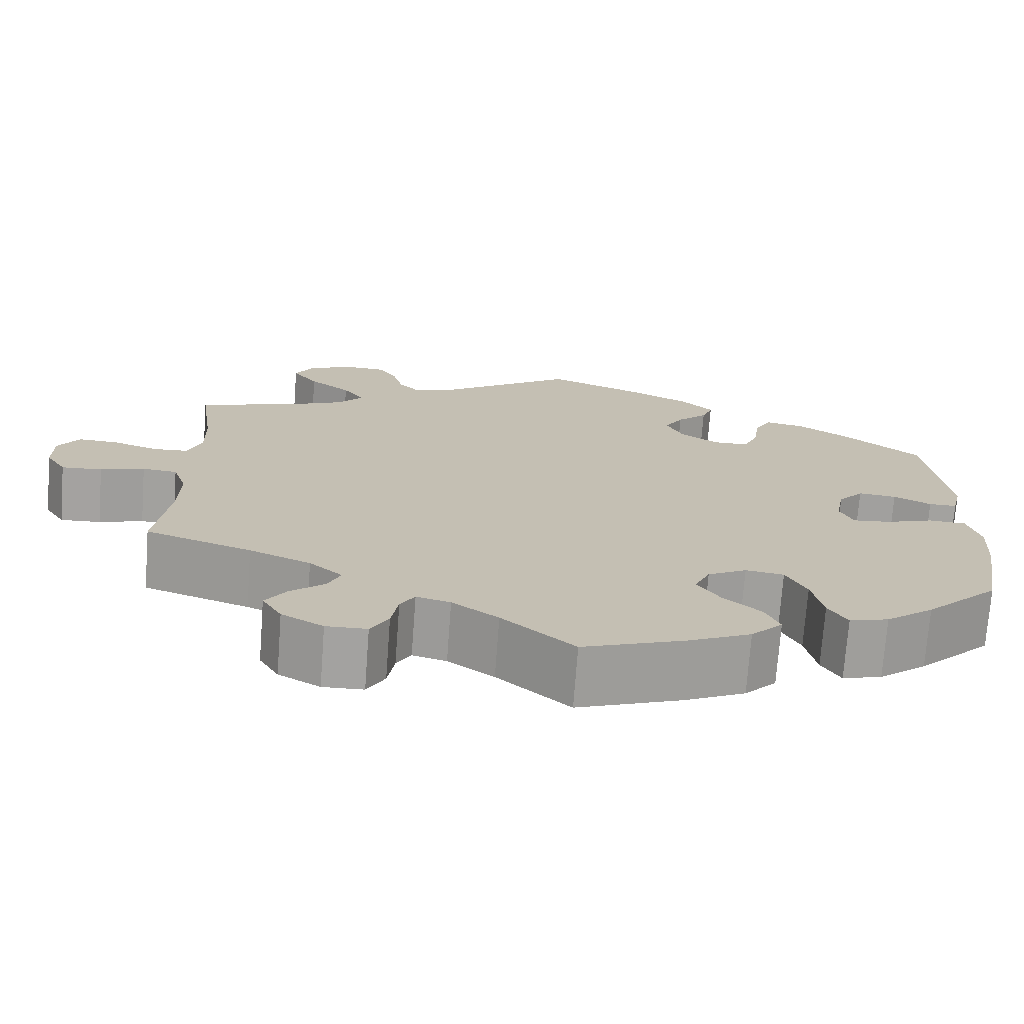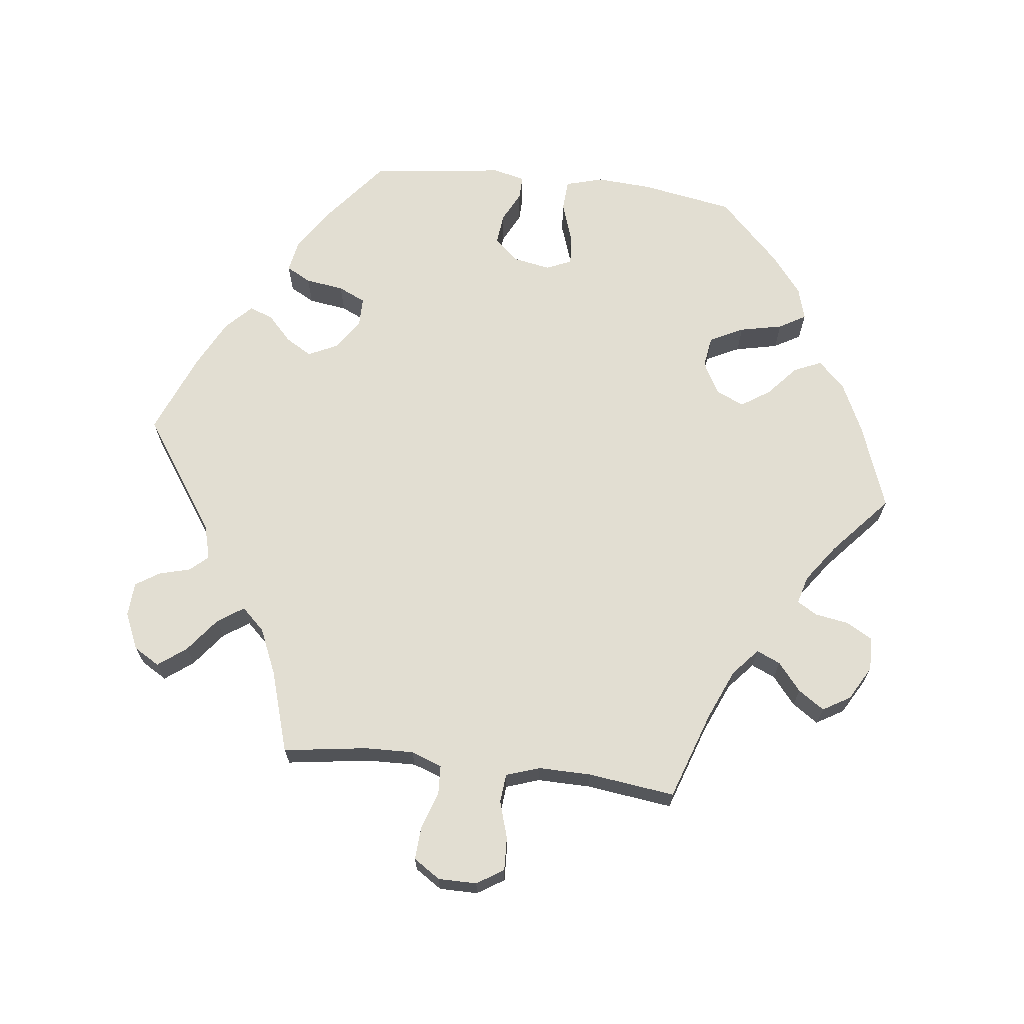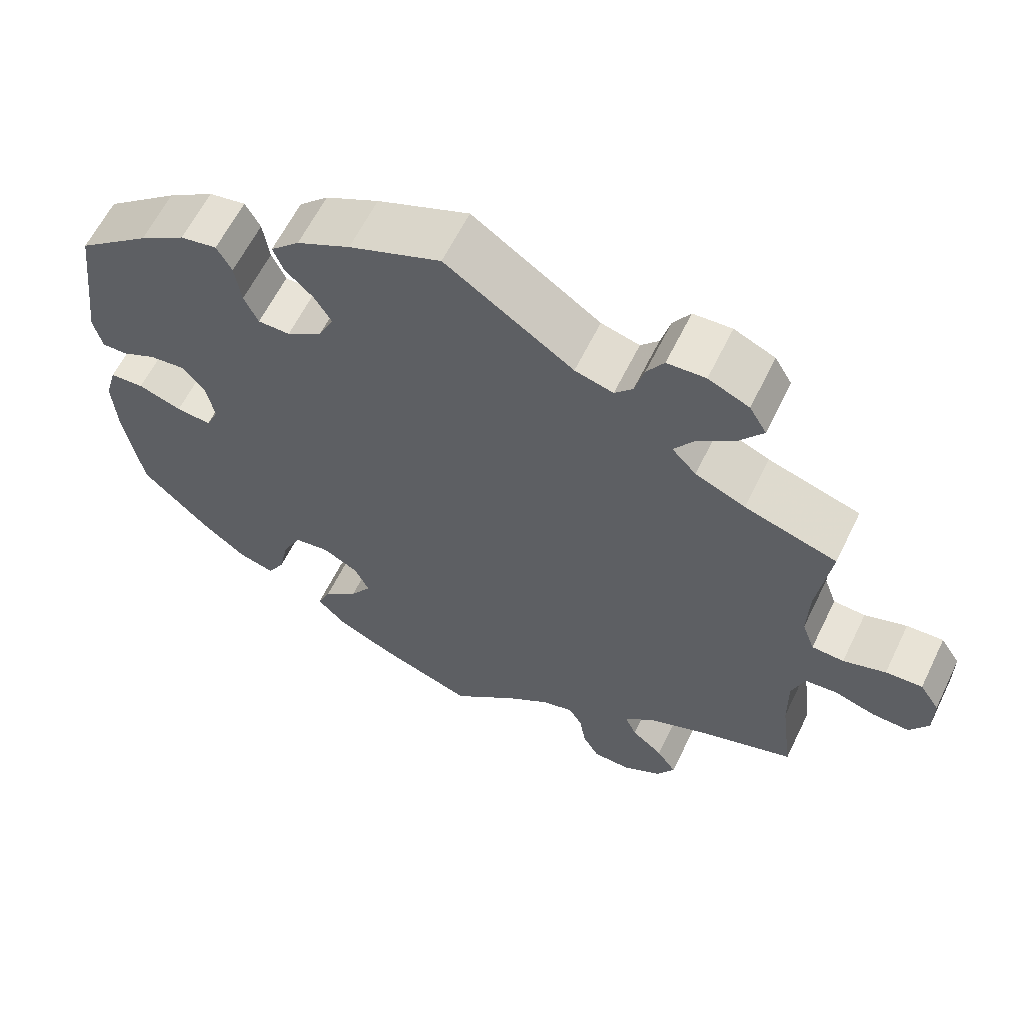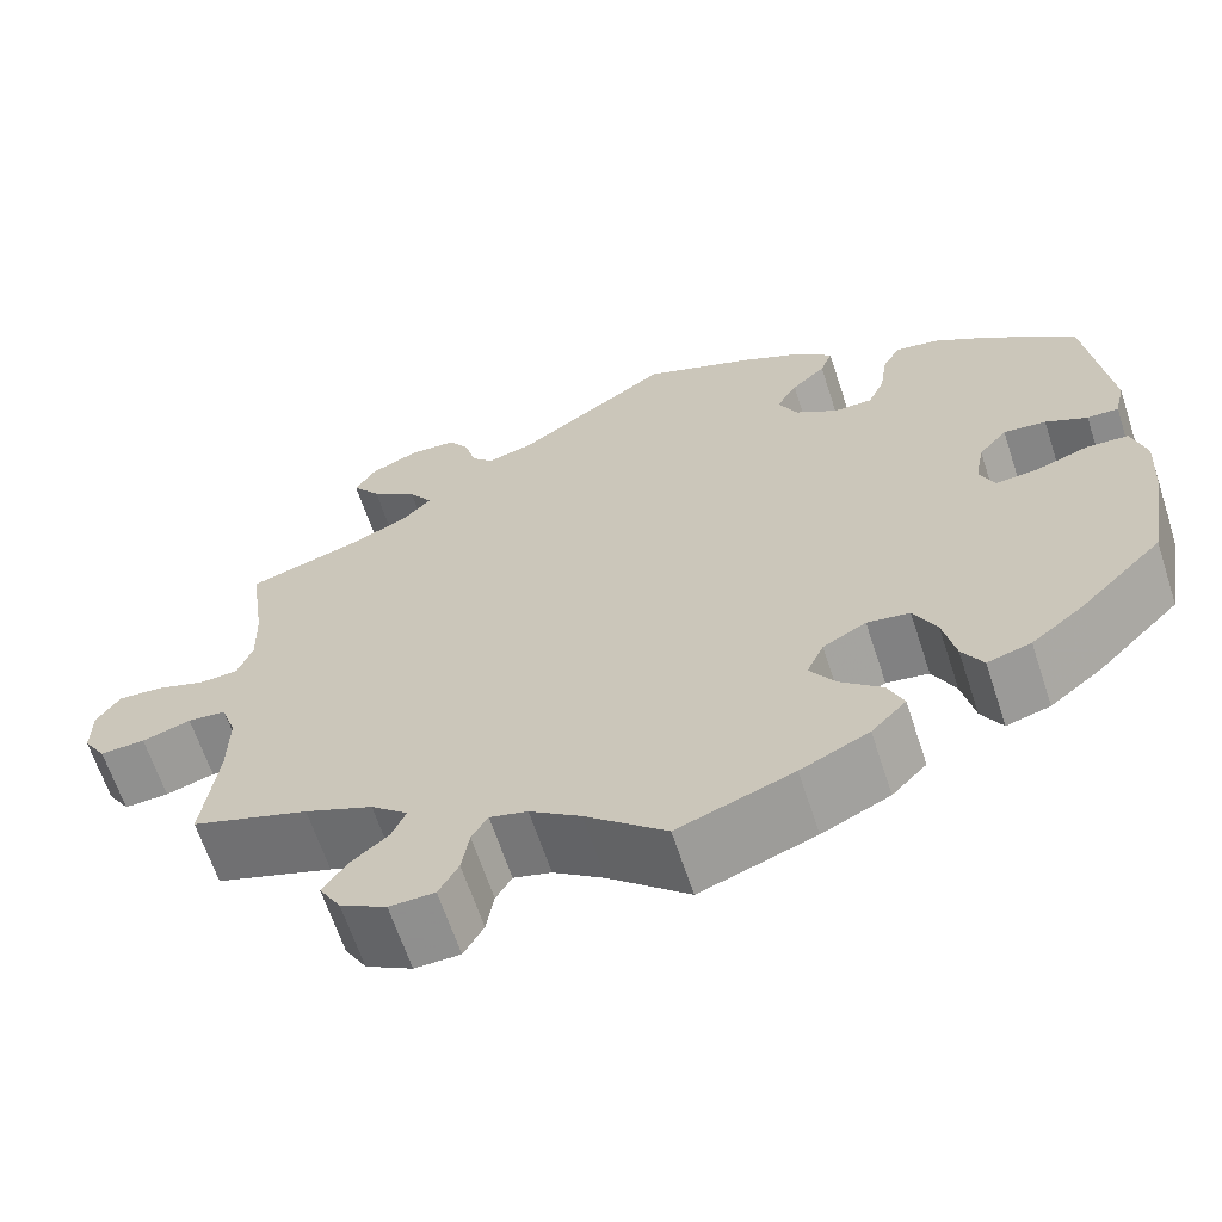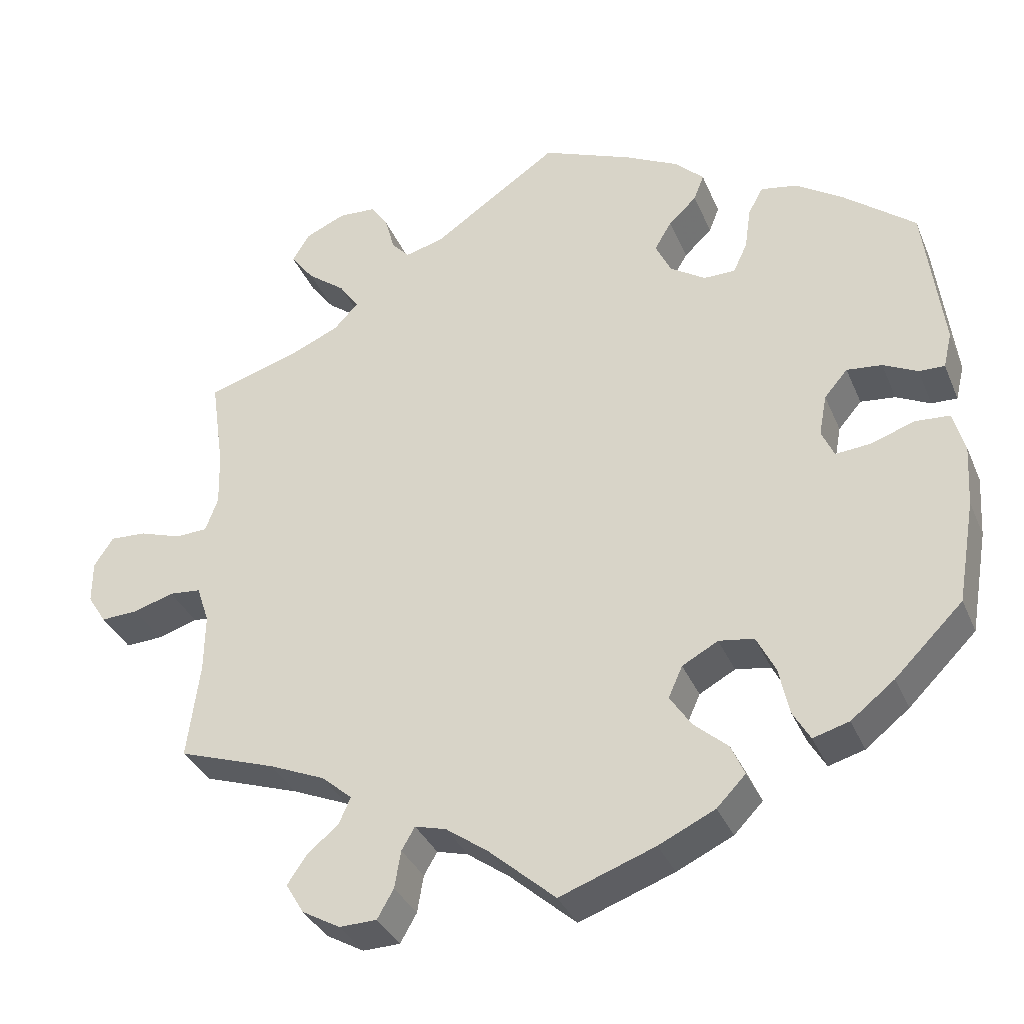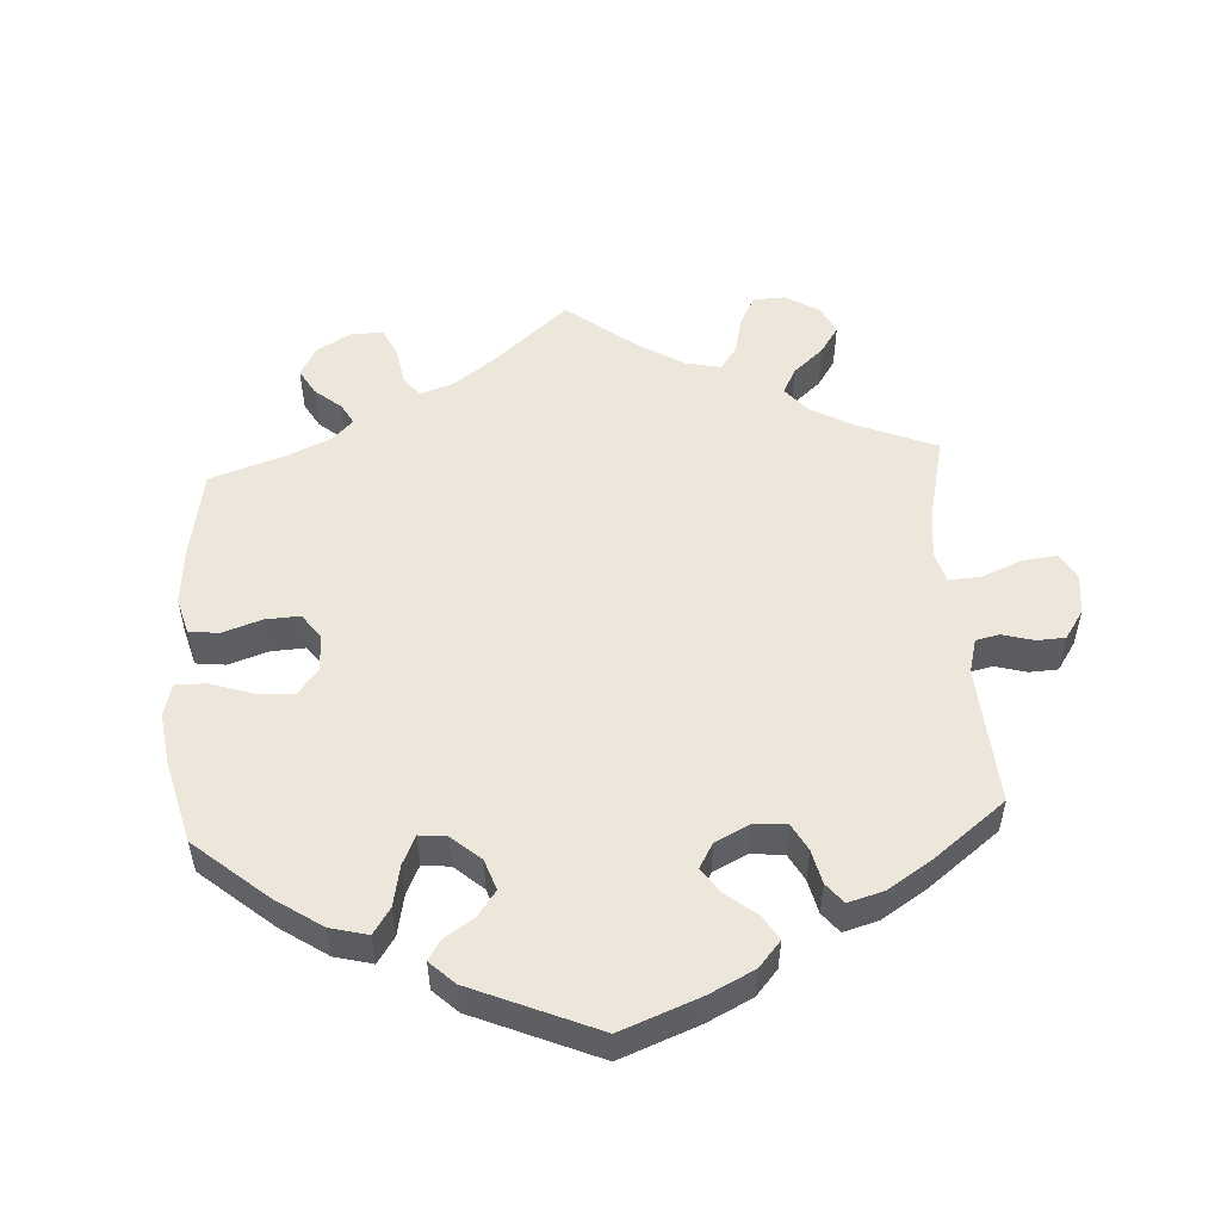
<metadata>
{"format":"obj","ext":"obj","renderer":"f3d","projection":"perspective","resolution":1024,"background":"white","views":[{"elev":-72.6,"azim":175.8,"up":"+Z"},{"elev":67.9,"azim":96.7,"up":"+Y"},{"elev":61.6,"azim":26.0,"up":"+Z"},{"elev":-64.6,"azim":-161.8,"up":"+Z"},{"elev":-34.9,"azim":-159.1,"up":"+Z"},{"elev":52.7,"azim":-63.4,"up":"+Y"}]}
</metadata>
<code>
v -0.122 0.07 -0.534
v -0.194 0.07 -0.5
v -0.231 0.07 -0.462
v -0.214 0.07 -0.423
v -0.17 0.07 -0.384
v -0.143 0.07 -0.343
v -0.161 0.07 -0.303
v -0.207 0.07 -0.278
v -0.252 0.07 -0.285
v -0.276 0.07 -0.333
v -0.289 0.07 -0.394
v -0.311 0.07 -0.432
v -0.357 0.07 -0.419
v -0.413 0.07 -0.375
v -0.5 0.07 -0.289
v -0.523 0.07 -0.157
v -0.528 0.07 -0.078
v -0.513 0.07 -0.025
v -0.469 0.07 -0.022
v -0.413 0.07 -0.041
v -0.368 0.07 -0.045
v -0.352 0.07 -0.009
v -0.362 0.07 0.044
v -0.392 0.07 0.079
v -0.437 0.07 0.074
v -0.481 0.07 0.052
v -0.514 0.07 0.051
v -0.525 0.07 0.097
v -0.501 0.07 0.288
v -0.408 0.07 0.363
v -0.349 0.07 0.402
v -0.302 0.07 0.411
v -0.283 0.07 0.376
v -0.275 0.07 0.321
v -0.257 0.07 0.282
v -0.216 0.07 0.282
v -0.171 0.07 0.312
v -0.151 0.07 0.354
v -0.173 0.07 0.391
v -0.209 0.07 0.425
v -0.222 0.07 0.459
v -0.185 0.07 0.495
v -0.117 0.07 0.53
v 0 0.07 0.578
v 0.163 0.07 0.467
v 0.212 0.07 0.454
v 0.235 0.07 0.479
v 0.247 0.07 0.524
v 0.269 0.07 0.558
v 0.318 0.07 0.561
v 0.37 0.07 0.538
v 0.392 0.07 0.501
v 0.362 0.07 0.461
v 0.313 0.07 0.423
v 0.288 0.07 0.386
v 0.319 0.07 0.353
v 0.383 0.07 0.325
v 0.501 0.07 0.289
v 0.484 0.07 0.17
v 0.482 0.07 0.1
v 0.498 0.07 0.056
v 0.539 0.07 0.054
v 0.593 0.07 0.072
v 0.64 0.07 0.075
v 0.665 0.07 0.037
v 0.665 0.07 -0.018
v 0.641 0.07 -0.056
v 0.593 0.07 -0.054
v 0.541 0.07 -0.038
v 0.5 0.07 -0.042
v 0.484 0.07 -0.09
v 0.485 0.07 -0.165
v 0.501 0.07 -0.289
v 0.376 0.07 -0.332
v 0.304 0.07 -0.363
v 0.265 0.07 -0.397
v 0.28 0.07 -0.431
v 0.32 0.07 -0.464
v 0.345 0.07 -0.501
v 0.322 0.07 -0.54
v 0.273 0.07 -0.568
v 0.225 0.07 -0.567
v 0.204 0.07 -0.53
v 0.196 0.07 -0.482
v 0.179 0.07 -0.453
v 0.139 0.07 -0.464
v 0.085 0.07 -0.503
v 0 0.07 -0.578
v -0.122 0 -0.534
v -0.194 0 -0.5
v -0.231 0 -0.462
v -0.214 0 -0.423
v -0.17 0 -0.384
v -0.143 0 -0.343
v -0.161 0 -0.303
v -0.207 0 -0.278
v -0.252 0 -0.285
v -0.276 0 -0.333
v -0.289 0 -0.394
v -0.311 0 -0.432
v -0.357 0 -0.419
v -0.413 0 -0.375
v -0.5 0 -0.289
v -0.523 0 -0.157
v -0.528 0 -0.078
v -0.513 0 -0.025
v -0.469 0 -0.022
v -0.413 0 -0.041
v -0.368 0 -0.045
v -0.352 0 -0.009
v -0.362 0 0.044
v -0.392 0 0.079
v -0.437 0 0.074
v -0.481 0 0.052
v -0.514 0 0.051
v -0.525 0 0.097
v -0.501 0 0.288
v -0.408 0 0.363
v -0.349 0 0.402
v -0.302 0 0.411
v -0.283 0 0.376
v -0.275 0 0.321
v -0.257 0 0.282
v -0.216 0 0.282
v -0.171 0 0.312
v -0.151 0 0.354
v -0.173 0 0.391
v -0.209 0 0.425
v -0.222 0 0.459
v -0.185 0 0.495
v -0.117 0 0.53
v 0 0 0.578
v 0.163 0 0.467
v 0.212 0 0.454
v 0.235 0 0.479
v 0.247 0 0.524
v 0.269 0 0.558
v 0.318 0 0.561
v 0.37 0 0.538
v 0.392 0 0.501
v 0.362 0 0.461
v 0.313 0 0.423
v 0.288 0 0.386
v 0.319 0 0.353
v 0.383 0 0.325
v 0.501 0 0.289
v 0.484 0 0.17
v 0.482 0 0.1
v 0.498 0 0.056
v 0.539 0 0.054
v 0.593 0 0.072
v 0.64 0 0.075
v 0.665 0 0.037
v 0.665 0 -0.018
v 0.641 0 -0.056
v 0.593 0 -0.054
v 0.541 0 -0.038
v 0.5 0 -0.042
v 0.484 0 -0.09
v 0.485 0 -0.165
v 0.501 0 -0.289
v 0.376 0 -0.332
v 0.304 0 -0.363
v 0.265 0 -0.397
v 0.28 0 -0.431
v 0.32 0 -0.464
v 0.345 0 -0.501
v 0.322 0 -0.54
v 0.273 0 -0.568
v 0.225 0 -0.567
v 0.204 0 -0.53
v 0.196 0 -0.482
v 0.179 0 -0.453
v 0.139 0 -0.464
v 0.085 0 -0.503
v 0 0 -0.578
f 87 88 1 2
f 86 87 2 3
f 85 86 3 4
f 81 82 83 84
f 81 84 85
f 80 81 85
f 77 78 79 80
f 76 77 80 85
f 75 76 85 4
f 72 73 74
f 71 72 74 75
f 70 71 75 4
f 66 67 68 69
f 66 69 70
f 65 66 70
f 62 63 64 65
f 61 62 65 70
f 60 61 70 4
f 57 58 59
f 56 57 59 60
f 55 56 60
f 51 52 53 54
f 51 54 55
f 50 51 55
f 47 48 49 50
f 46 47 50 55
f 45 46 55 60
f 39 40 41 42
f 38 39 42 43
f 31 32 33 34
f 31 34 35
f 30 31 35
f 29 30 35
f 28 29 35
f 25 26 27 28
f 24 25 28 35
f 23 24 35 36
f 17 18 19 20
f 17 20 21
f 16 17 21
f 15 16 21
f 14 15 21
f 13 14 21 22
f 10 11 12 13
f 9 10 13 22
f 60 4 5
f 60 5 6
f 45 60 6 7
f 38 43 44 45
f 37 38 45 7
f 36 37 7 8
f 22 23 36
f 8 9 22 36
f 90 89 176 175
f 91 90 175 174
f 92 91 174 173
f 172 171 170 169
f 173 172 169
f 173 169 168
f 168 167 166 165
f 173 168 165 164
f 92 173 164 163
f 162 161 160
f 163 162 160 159
f 92 163 159 158
f 157 156 155 154
f 158 157 154
f 158 154 153
f 153 152 151 150
f 158 153 150 149
f 92 158 149 148
f 147 146 145
f 148 147 145 144
f 148 144 143
f 142 141 140 139
f 143 142 139
f 143 139 138
f 138 137 136 135
f 143 138 135 134
f 148 143 134 133
f 130 129 128 127
f 131 130 127 126
f 122 121 120 119
f 123 122 119
f 123 119 118
f 123 118 117
f 123 117 116
f 116 115 114 113
f 123 116 113 112
f 124 123 112 111
f 108 107 106 105
f 109 108 105
f 109 105 104
f 109 104 103
f 109 103 102
f 110 109 102 101
f 101 100 99 98
f 110 101 98 97
f 93 92 148
f 94 93 148
f 95 94 148 133
f 133 132 131 126
f 95 133 126 125
f 96 95 125 124
f 124 111 110
f 124 110 97 96
f 1 89 90 2
f 2 90 91 3
f 3 91 92 4
f 4 92 93 5
f 5 93 94 6
f 6 94 95 7
f 7 95 96 8
f 8 96 97 9
f 9 97 98 10
f 10 98 99 11
f 11 99 100 12
f 12 100 101 13
f 13 101 102 14
f 14 102 103 15
f 15 103 104 16
f 16 104 105 17
f 17 105 106 18
f 18 106 107 19
f 19 107 108 20
f 20 108 109 21
f 21 109 110 22
f 22 110 111 23
f 23 111 112 24
f 24 112 113 25
f 25 113 114 26
f 26 114 115 27
f 27 115 116 28
f 28 116 117 29
f 29 117 118 30
f 30 118 119 31
f 31 119 120 32
f 32 120 121 33
f 33 121 122 34
f 34 122 123 35
f 35 123 124 36
f 36 124 125 37
f 37 125 126 38
f 38 126 127 39
f 39 127 128 40
f 40 128 129 41
f 41 129 130 42
f 42 130 131 43
f 43 131 132 44
f 44 132 133 45
f 45 133 134 46
f 46 134 135 47
f 47 135 136 48
f 48 136 137 49
f 49 137 138 50
f 50 138 139 51
f 51 139 140 52
f 52 140 141 53
f 53 141 142 54
f 54 142 143 55
f 55 143 144 56
f 56 144 145 57
f 57 145 146 58
f 58 146 147 59
f 59 147 148 60
f 60 148 149 61
f 61 149 150 62
f 62 150 151 63
f 63 151 152 64
f 64 152 153 65
f 65 153 154 66
f 66 154 155 67
f 67 155 156 68
f 68 156 157 69
f 69 157 158 70
f 70 158 159 71
f 71 159 160 72
f 72 160 161 73
f 73 161 162 74
f 74 162 163 75
f 75 163 164 76
f 76 164 165 77
f 77 165 166 78
f 78 166 167 79
f 79 167 168 80
f 80 168 169 81
f 81 169 170 82
f 82 170 171 83
f 83 171 172 84
f 84 172 173 85
f 85 173 174 86
f 86 174 175 87
f 87 175 176 88
f 88 176 89 1

</code>
